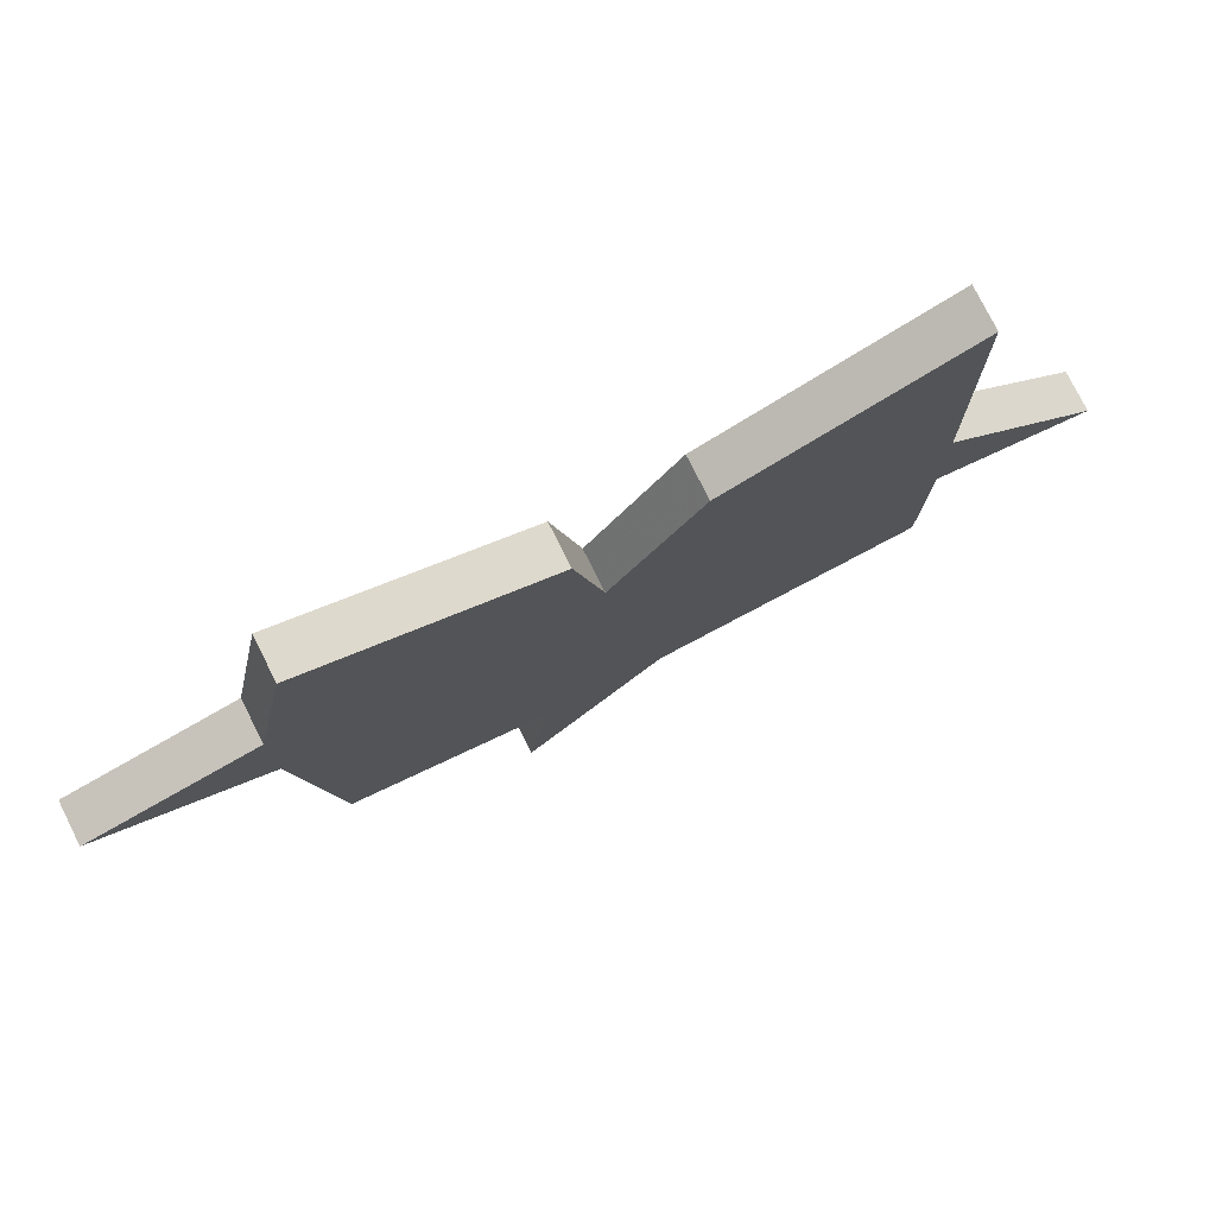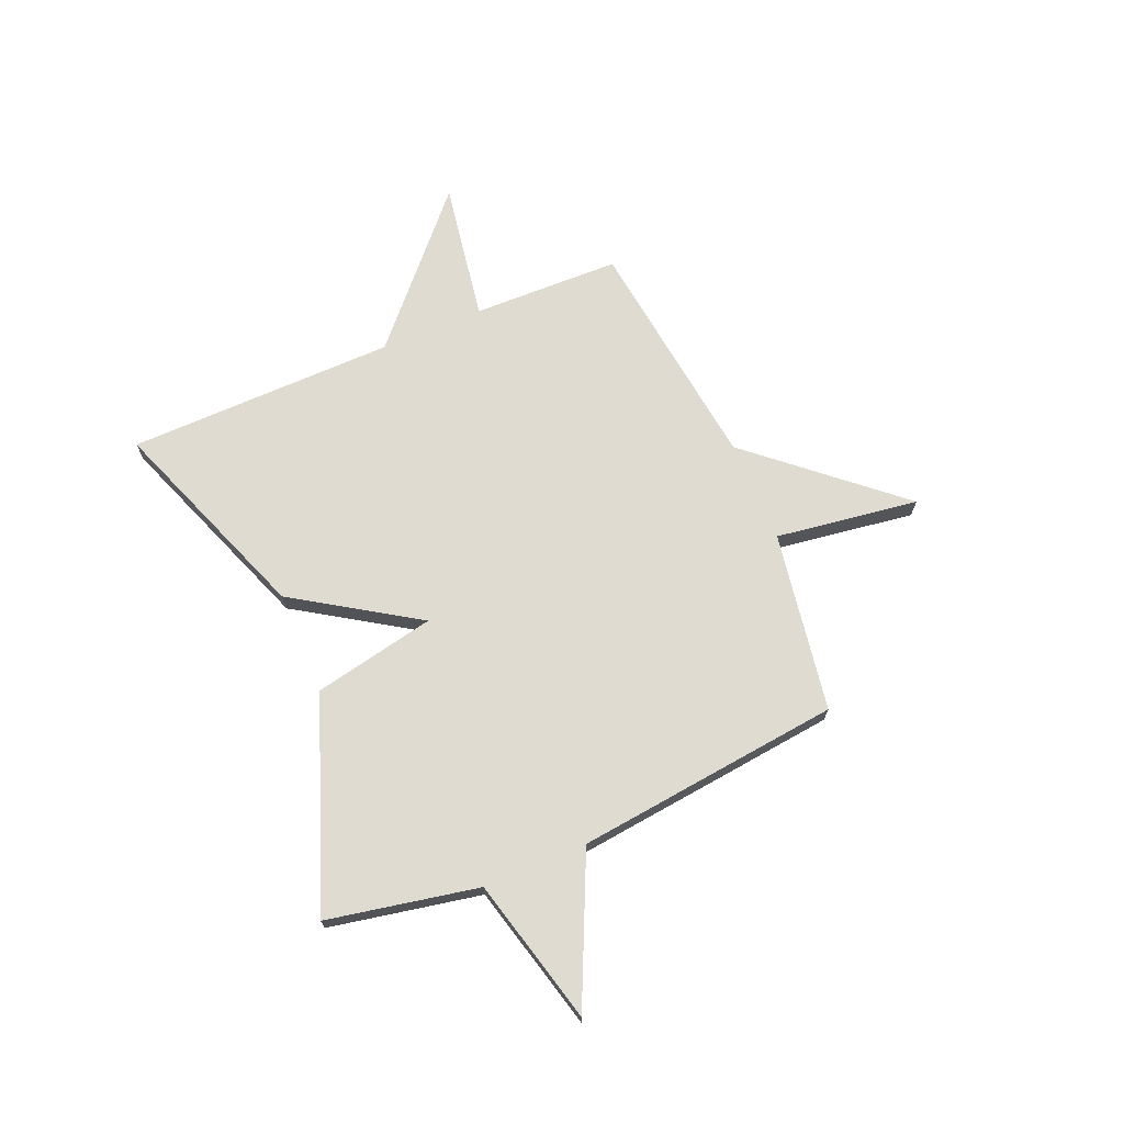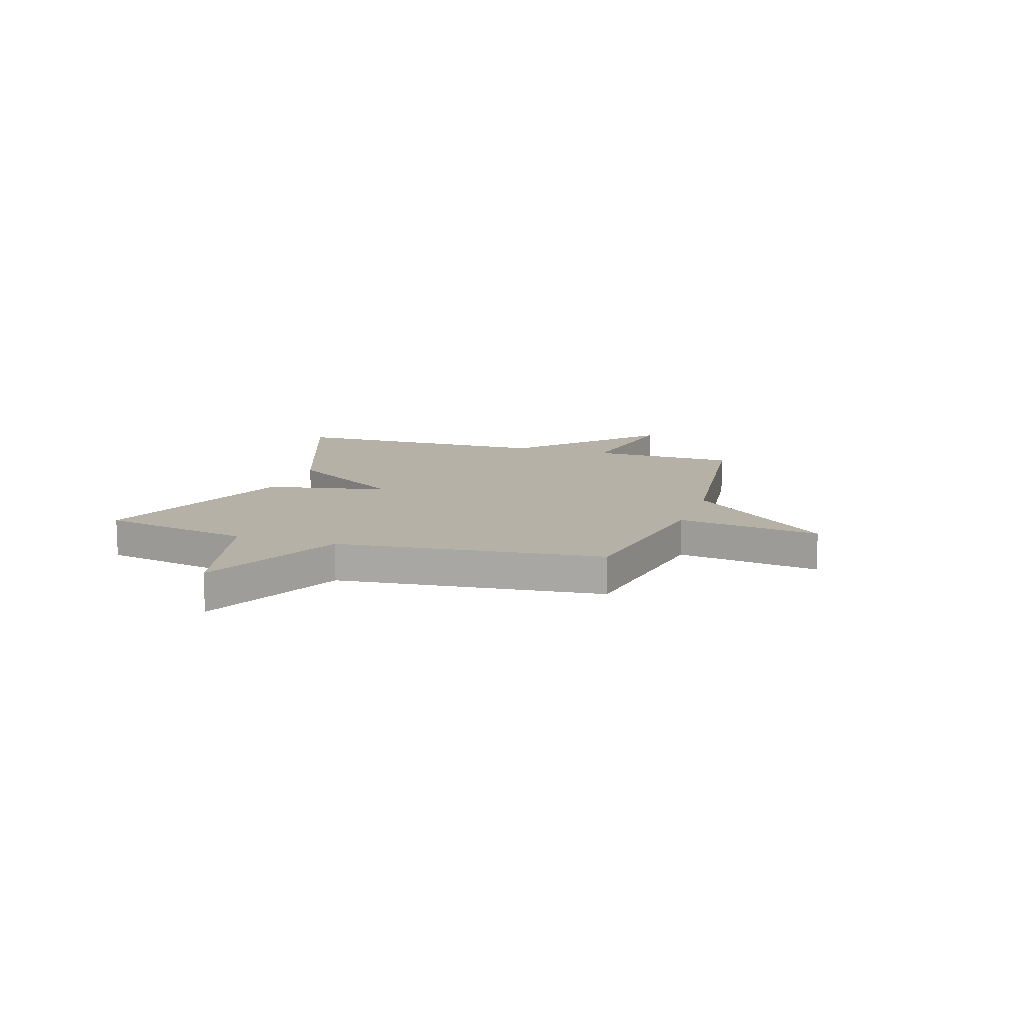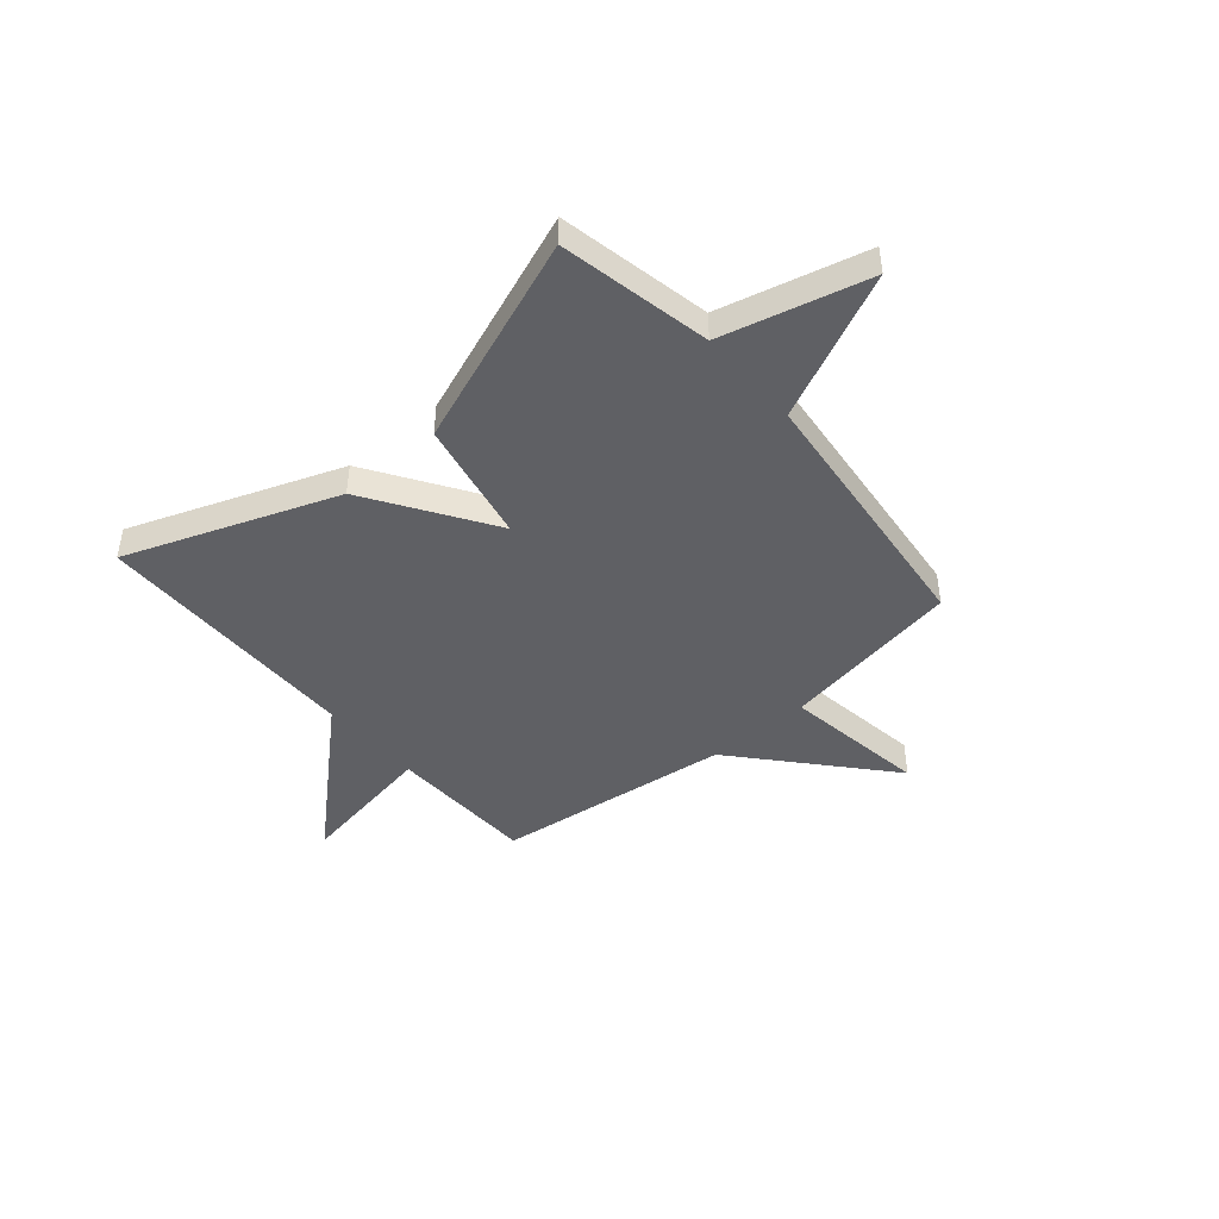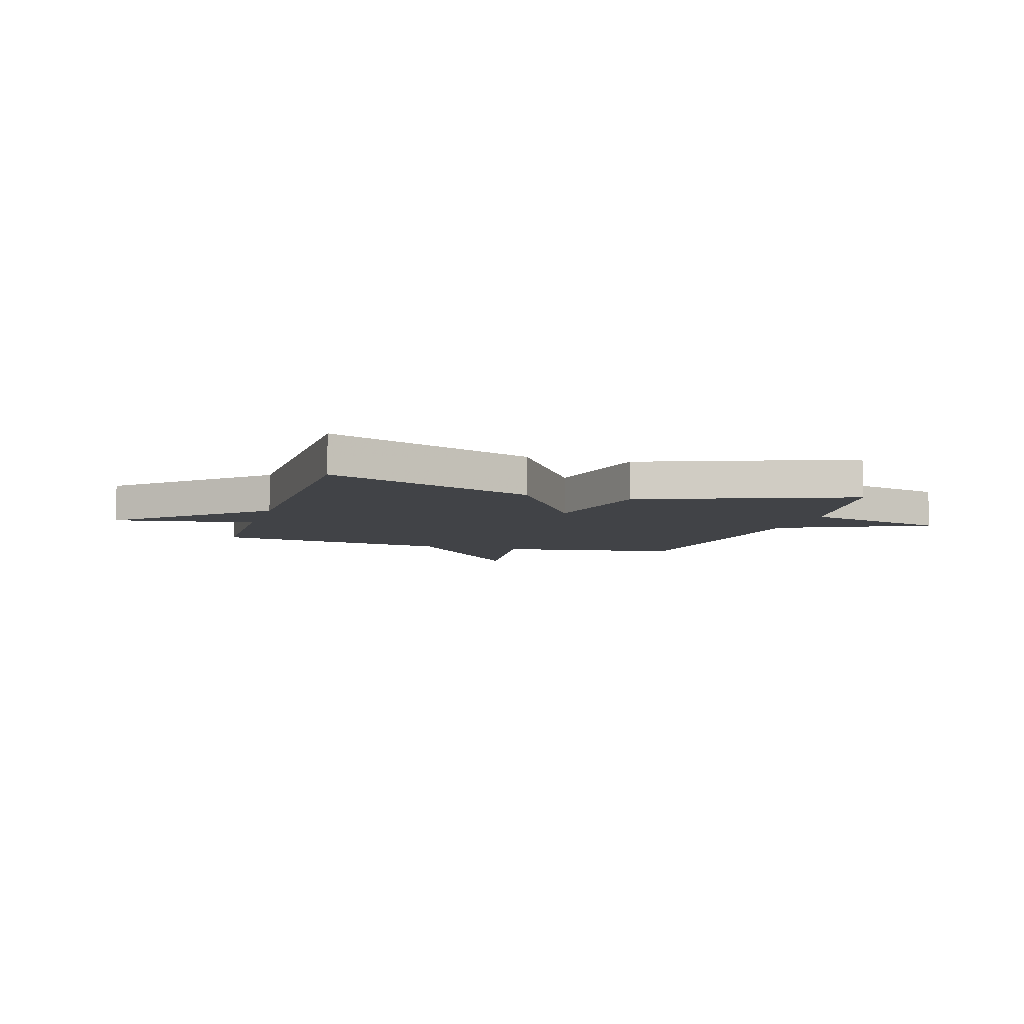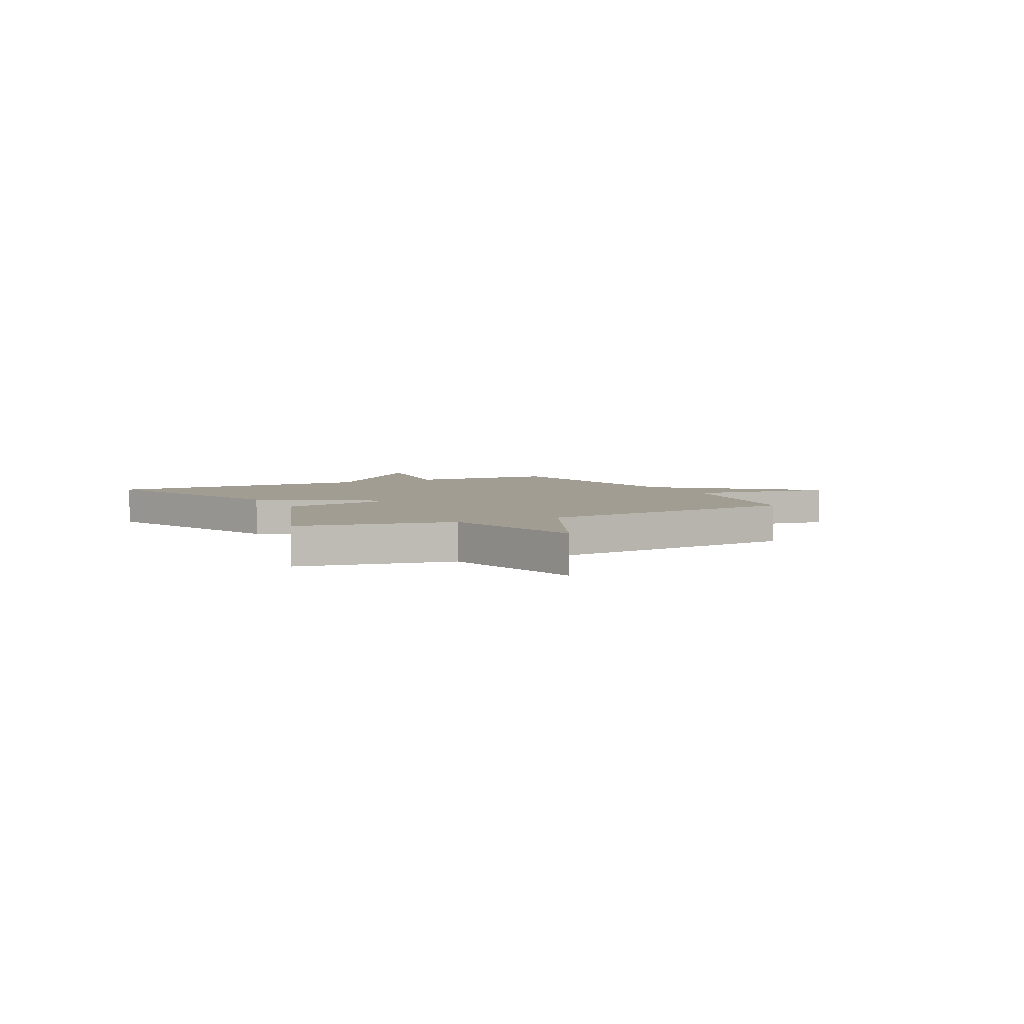
<metadata>
{"format":"obj","ext":"obj","renderer":"f3d","projection":"perspective","resolution":1024,"background":"white","views":[{"elev":77.5,"azim":153.3,"up":"+Z"},{"elev":70.0,"azim":67.0,"up":"+Y"},{"elev":12.1,"azim":108.0,"up":"+Y"},{"elev":-44.8,"azim":40.6,"up":"+Y"},{"elev":-7.1,"azim":-17.1,"up":"+Y"},{"elev":4.7,"azim":63.0,"up":"+Y"}]}
</metadata>
<code>
v 0.5 0.07 0.5
v 0.557 0.07 0.21
v 0.837 0.07 0.139
v 0.557 0.07 0.01
v 0.5 0.07 -0.5
v 0.154 0.07 -0.557
v 0.194 0.07 -0.832
v -0.046 0.07 -0.557
v -0.5 0.07 -0.5
v -0.507 0.07 -0.216
v -0.776 0.07 -0.261
v -0.507 0.07 -0.016
v -0.5 0.07 0.5
v -0.1 0.07 0.35
v 0.052 0.07 0.115
v 0.1 0.07 0.35
v 0.5 0 0.5
v 0.557 0 0.21
v 0.837 0 0.139
v 0.557 0 0.01
v 0.5 0 -0.5
v 0.154 0 -0.557
v 0.194 0 -0.832
v -0.046 0 -0.557
v -0.5 0 -0.5
v -0.507 0 -0.216
v -0.776 0 -0.261
v -0.507 0 -0.016
v -0.5 0 0.5
v -0.1 0 0.35
v 0.052 0 0.115
v 0.1 0 0.35
f 15 16 1 2
f 12 13 14 15
f 2 3 4
f 15 2 4
f 12 15 4
f 11 12 4
f 10 11 4
f 4 5 6
f 10 4 6
f 9 10 6
f 8 9 6
f 6 7 8
f 18 17 32 31
f 31 30 29 28
f 20 19 18
f 20 18 31
f 20 31 28
f 20 28 27
f 20 27 26
f 22 21 20
f 22 20 26
f 22 26 25
f 22 25 24
f 24 23 22
f 1 17 18 2
f 2 18 19 3
f 3 19 20 4
f 4 20 21 5
f 5 21 22 6
f 6 22 23 7
f 7 23 24 8
f 8 24 25 9
f 9 25 26 10
f 10 26 27 11
f 11 27 28 12
f 12 28 29 13
f 13 29 30 14
f 14 30 31 15
f 15 31 32 16
f 16 32 17 1

</code>
